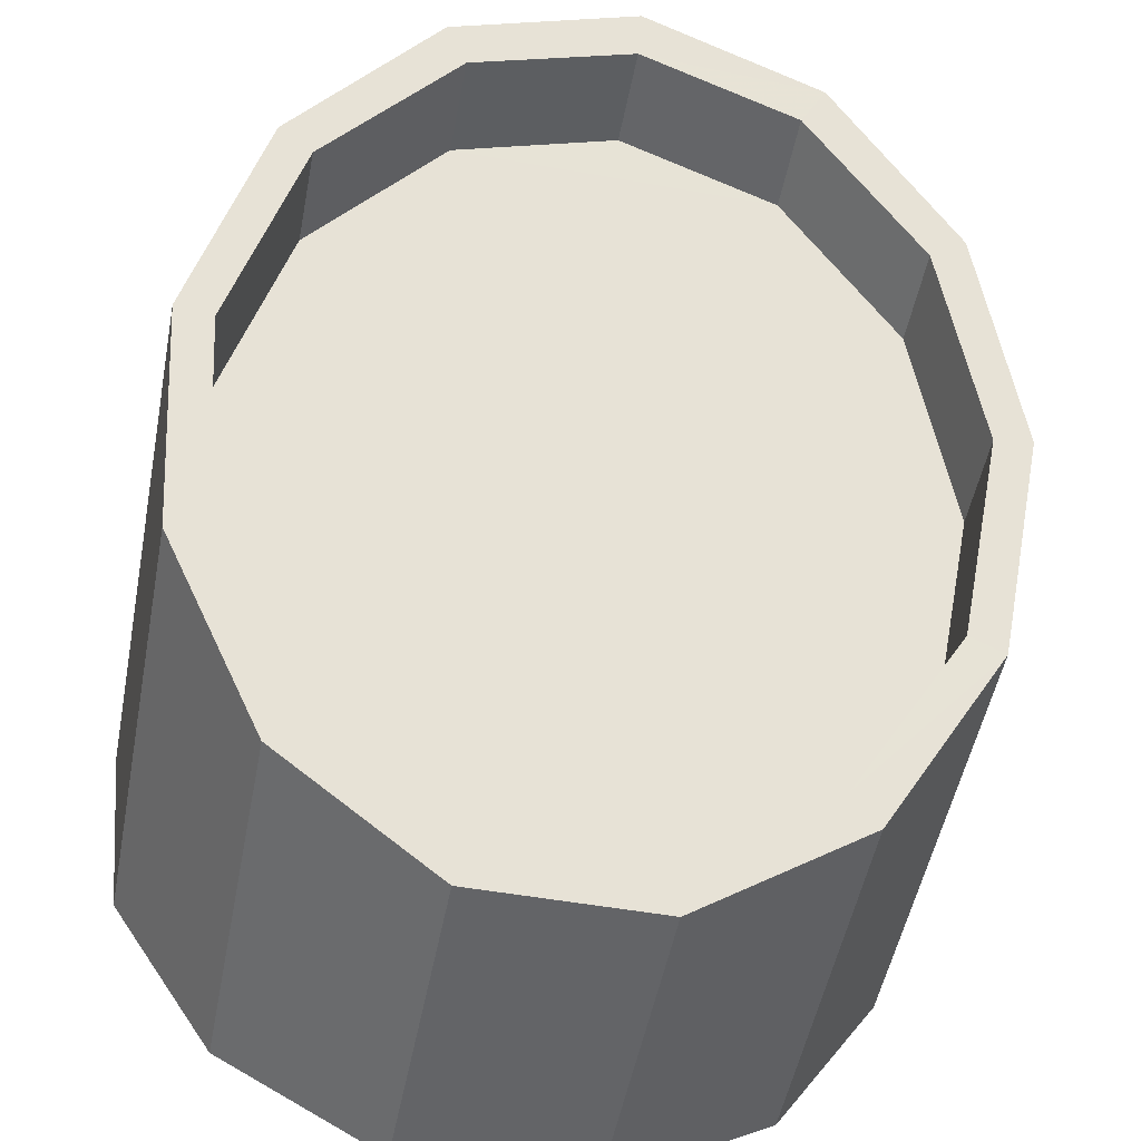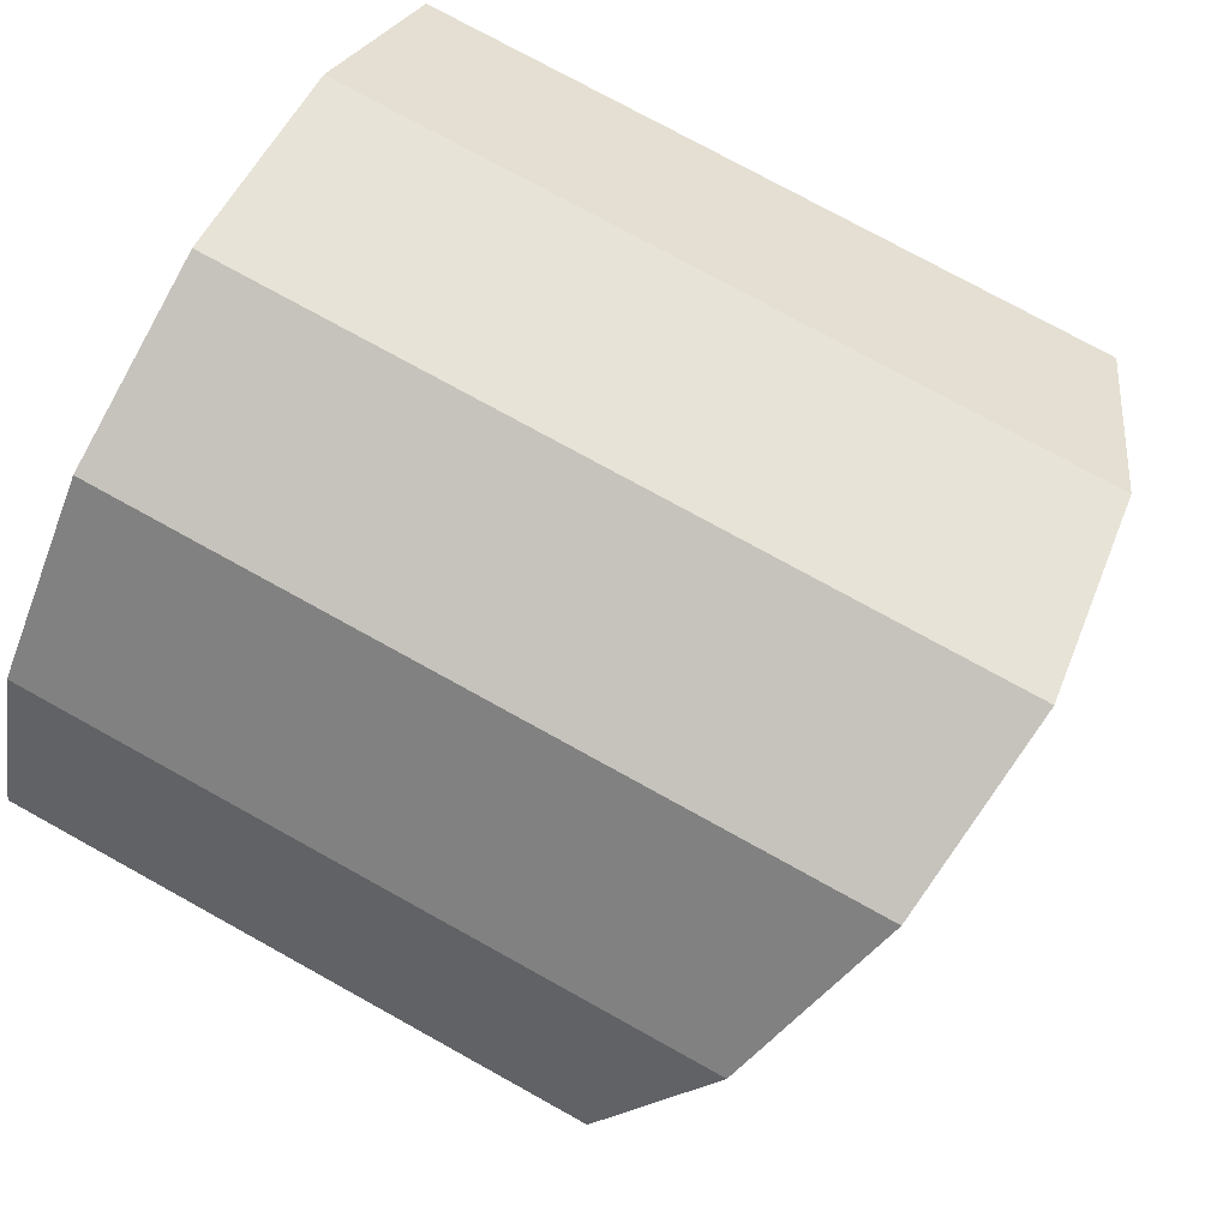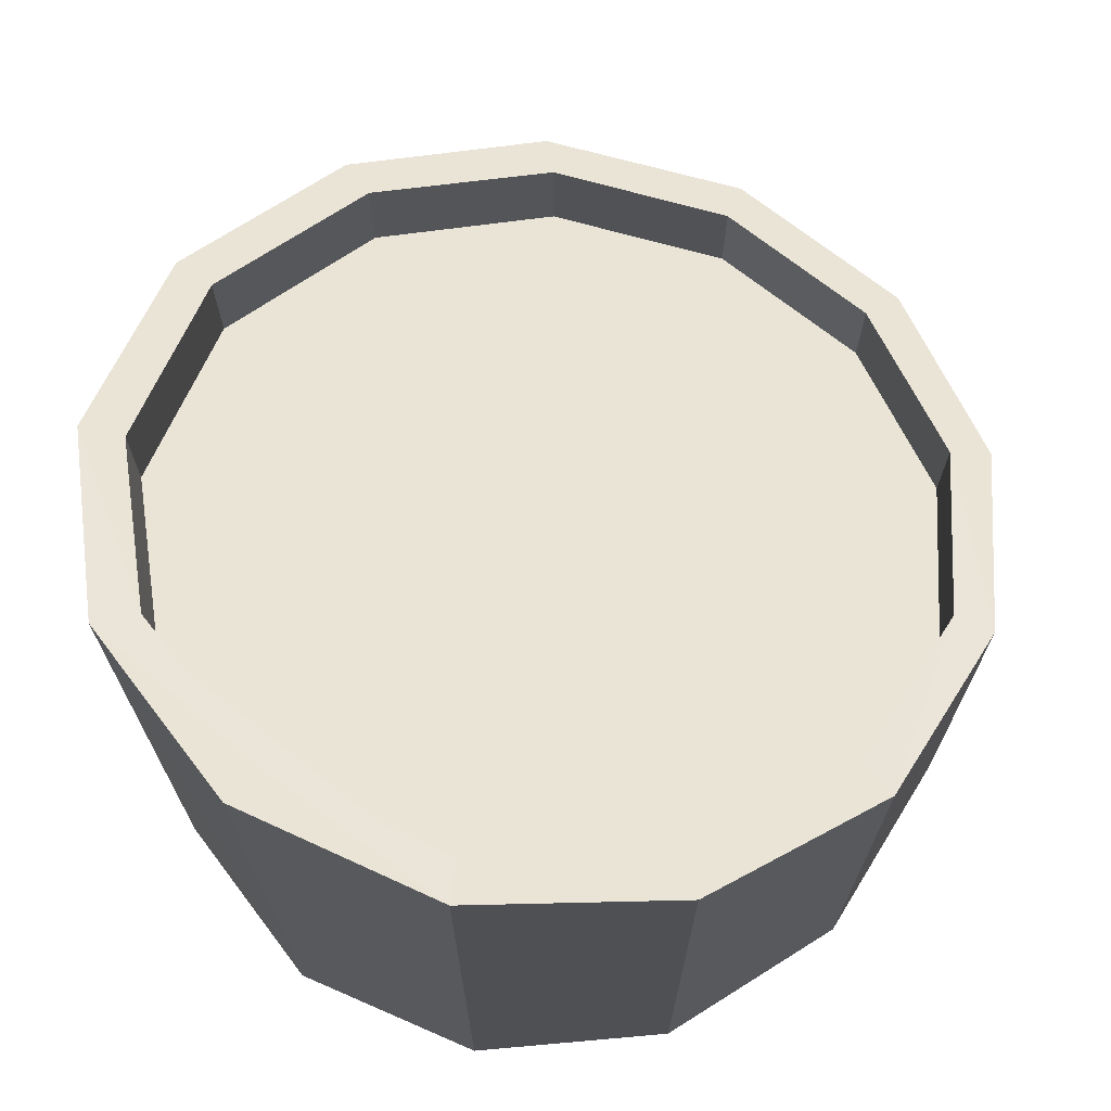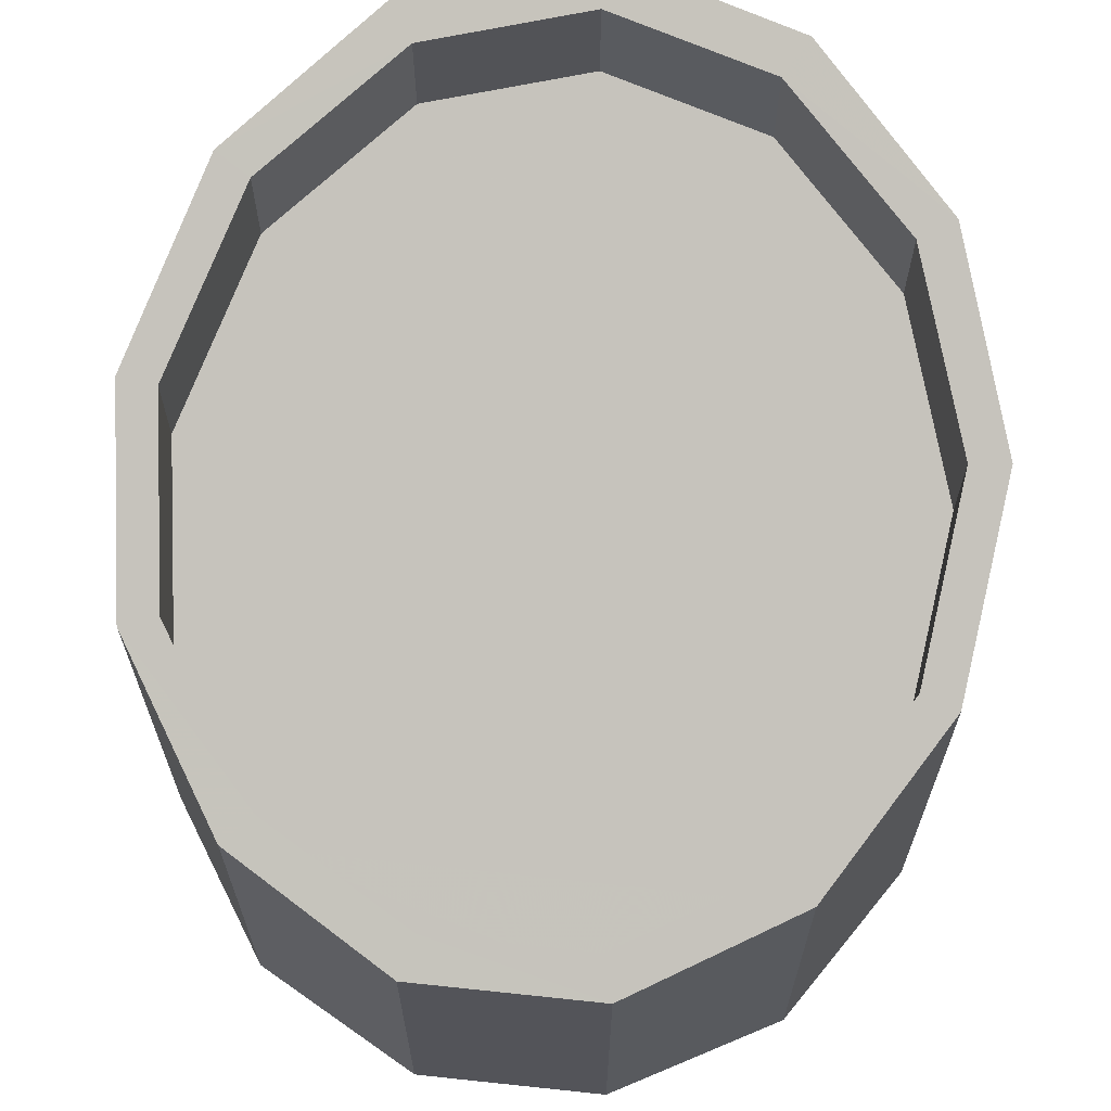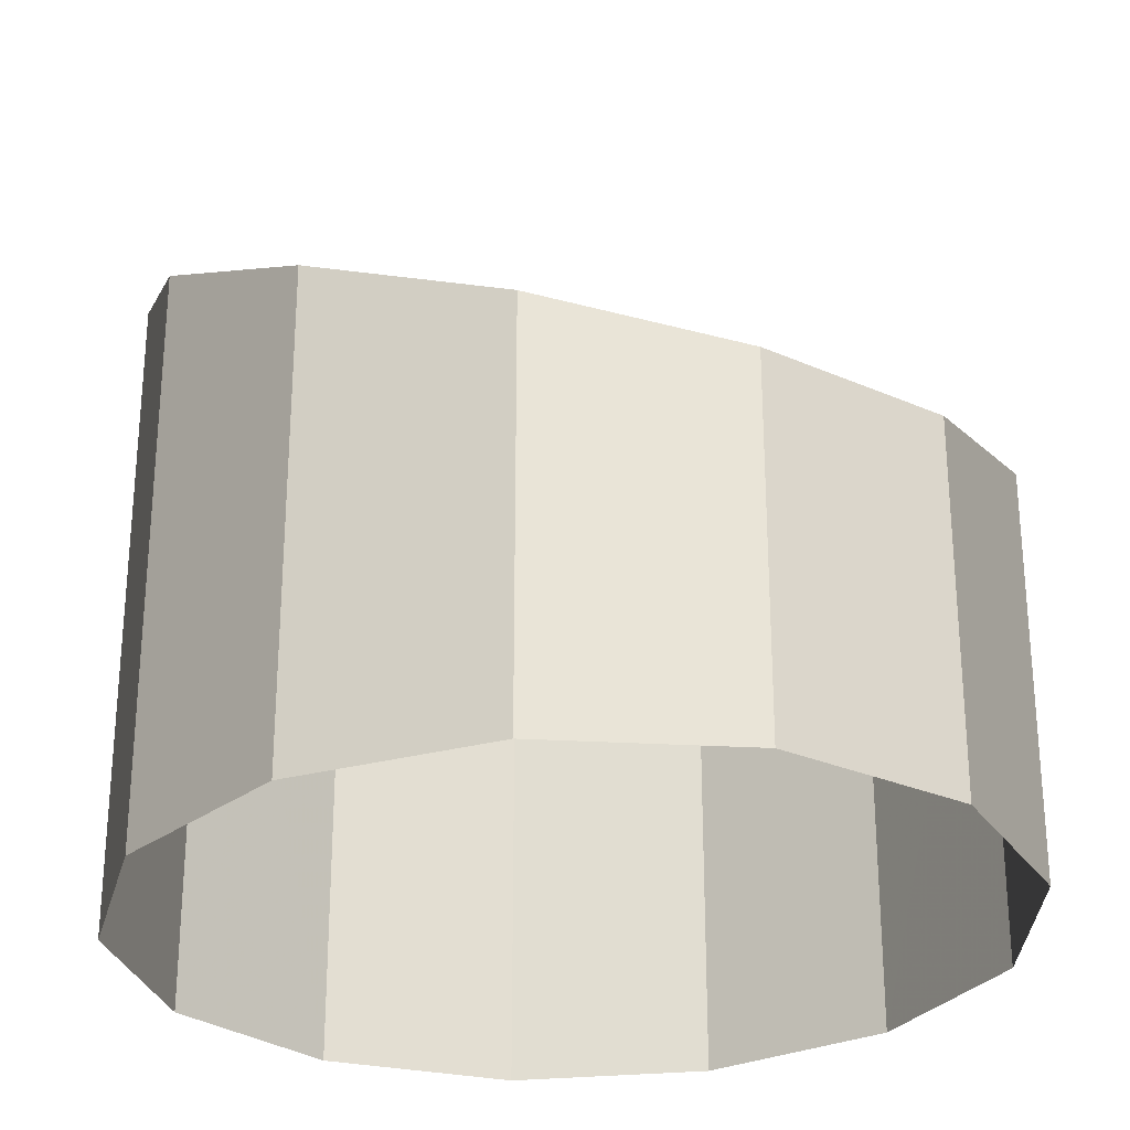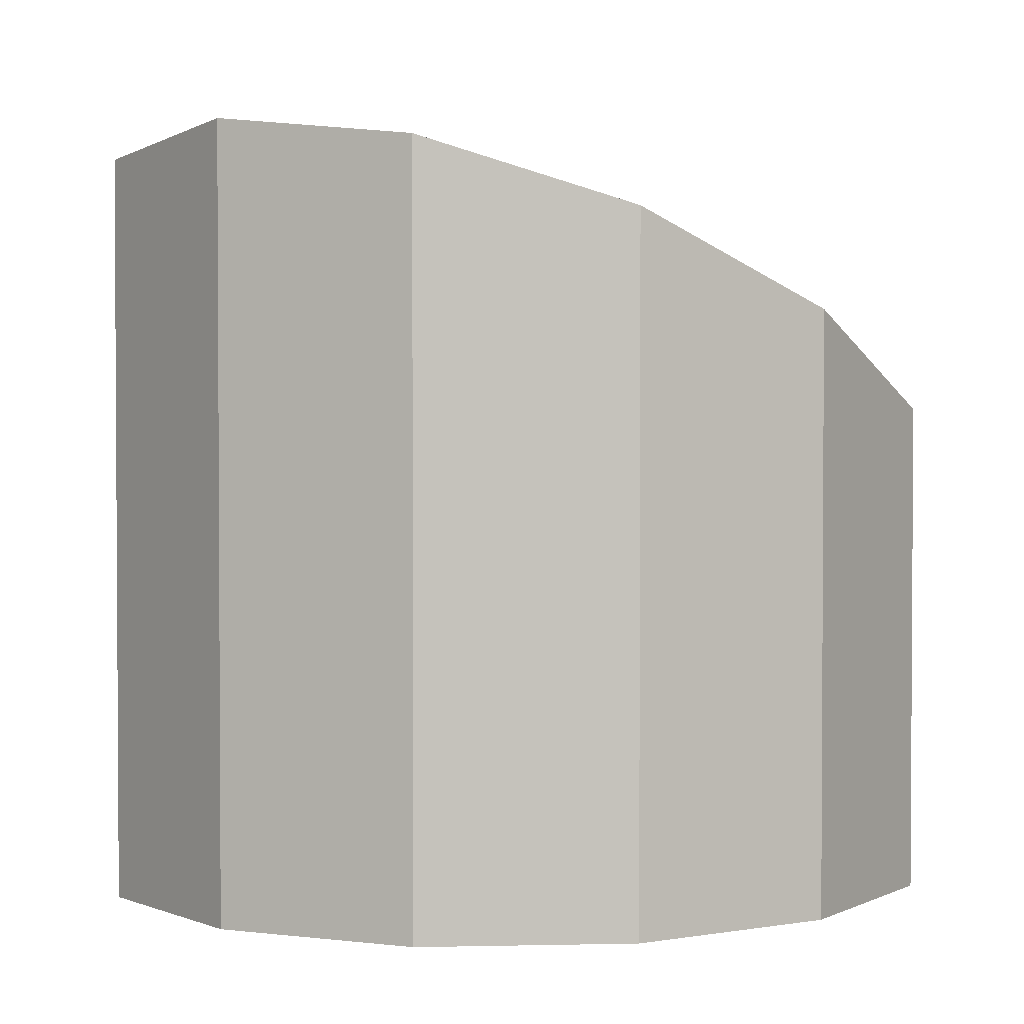
<metadata>
{"format":"obj","ext":"obj","renderer":"f3d","projection":"perspective","resolution":1024,"background":"white","views":[{"elev":-51.2,"azim":-10.9,"up":"+Y"},{"elev":75.6,"azim":-61.0,"up":"+Y"},{"elev":70.9,"azim":-141.9,"up":"+Z"},{"elev":66.1,"azim":6.1,"up":"+Z"},{"elev":-27.6,"azim":-34.2,"up":"+Z"},{"elev":2.2,"azim":-141.4,"up":"+Z"}]}
</metadata>
<code>
v -1.22e+04 -3.431e+04 46.83
v -1.22e+04 -3.431e+04 45.83
v -1.22e+04 -3.431e+04 46.02
v -1.22e+04 -3.431e+04 47.02
v -1.219e+04 -3.431e+04 46.83
v -1.219e+04 -3.431e+04 45.83
v -1.219e+04 -3.432e+04 46.27
v -1.219e+04 -3.432e+04 45.27
v -1.219e+04 -3.432e+04 45.47
v -1.219e+04 -3.432e+04 44.47
v -1.219e+04 -3.432e+04 44.6
v -1.219e+04 -3.432e+04 43.6
v -1.219e+04 -3.432e+04 43.9
v -1.219e+04 -3.432e+04 42.9
v -1.22e+04 -3.432e+04 43.53
v -1.22e+04 -3.432e+04 42.53
v -1.22e+04 -3.432e+04 42.53
v -1.22e+04 -3.432e+04 43.53
v -1.22e+04 -3.432e+04 42.91
v -1.22e+04 -3.432e+04 43.91
v -1.22e+04 -3.432e+04 43.61
v -1.22e+04 -3.432e+04 44.61
v -1.22e+04 -3.432e+04 44.47
v -1.22e+04 -3.432e+04 45.47
v -1.22e+04 -3.432e+04 45.28
v -1.22e+04 -3.432e+04 46.28
v -1.219e+04 -3.431e+04 46.99
v -1.219e+04 -3.431e+04 39.75
v -1.22e+04 -3.431e+04 39.75
v -1.22e+04 -3.431e+04 47.21
v -1.219e+04 -3.432e+04 46.36
v -1.219e+04 -3.432e+04 39.75
v -1.219e+04 -3.432e+04 45.48
v -1.219e+04 -3.432e+04 39.75
v -1.219e+04 -3.432e+04 44.55
v -1.219e+04 -3.432e+04 39.75
v -1.219e+04 -3.432e+04 43.78
v -1.219e+04 -3.432e+04 39.75
v -1.22e+04 -3.432e+04 43.34
v -1.22e+04 -3.432e+04 39.75
v -1.22e+04 -3.432e+04 39.75
v -1.22e+04 -3.432e+04 43.34
v -1.22e+04 -3.432e+04 39.75
v -1.22e+04 -3.432e+04 43.78
v -1.22e+04 -3.432e+04 39.75
v -1.22e+04 -3.432e+04 44.56
v -1.22e+04 -3.432e+04 39.75
v -1.22e+04 -3.432e+04 45.49
v -1.22e+04 -3.432e+04 39.75
v -1.22e+04 -3.432e+04 46.37
v -1.22e+04 -3.431e+04 39.75
v -1.22e+04 -3.431e+04 46.99
f 29 28 51
f 49 51 32
f 34 47 49
f 51 28 32
f 36 45 47
f 34 49 32
f 45 38 43
f 34 36 47
f 43 40 41
f 36 38 45
f 43 38 40
f 1 2 3
f 4 1 3
f 5 3 6
f 5 4 3
f 7 6 8
f 7 5 6
f 9 8 10
f 9 7 8
f 11 10 12
f 11 9 10
f 13 12 14
f 13 11 12
f 15 14 16
f 15 13 14
f 15 16 17
f 18 15 17
f 18 17 19
f 20 18 19
f 20 19 21
f 22 20 21
f 22 21 23
f 24 22 23
f 24 23 25
f 26 24 25
f 26 25 2
f 1 26 2
f 27 28 29
f 30 27 29
f 31 32 28
f 27 31 28
f 33 34 32
f 31 33 32
f 35 36 34
f 33 35 34
f 37 38 36
f 35 37 36
f 39 40 38
f 37 39 38
f 39 41 40
f 39 42 41
f 42 43 41
f 42 44 43
f 44 45 43
f 44 46 45
f 46 47 45
f 46 48 47
f 48 49 47
f 48 50 49
f 50 51 49
f 50 52 51
f 52 29 51
f 52 30 29
f 3 2 6
f 6 2 8
f 10 8 25
f 8 2 25
f 23 12 10
f 23 10 25
f 21 14 12
f 21 12 23
f 14 19 16
f 21 19 14
f 16 19 17
f 33 31 7
f 35 33 11
f 31 27 5
f 37 35 13
f 4 27 30
f 39 37 15
f 52 4 30
f 42 39 18
f 50 1 52
f 50 48 26
f 48 24 26
f 11 33 9
f 35 11 13
f 37 13 15
f 39 15 18
f 33 7 9
f 50 26 1
f 7 31 5
f 5 27 4
f 1 4 52
f 24 48 22
f 42 18 44
f 20 22 46
f 44 18 20
f 22 48 46
f 44 20 46

</code>
